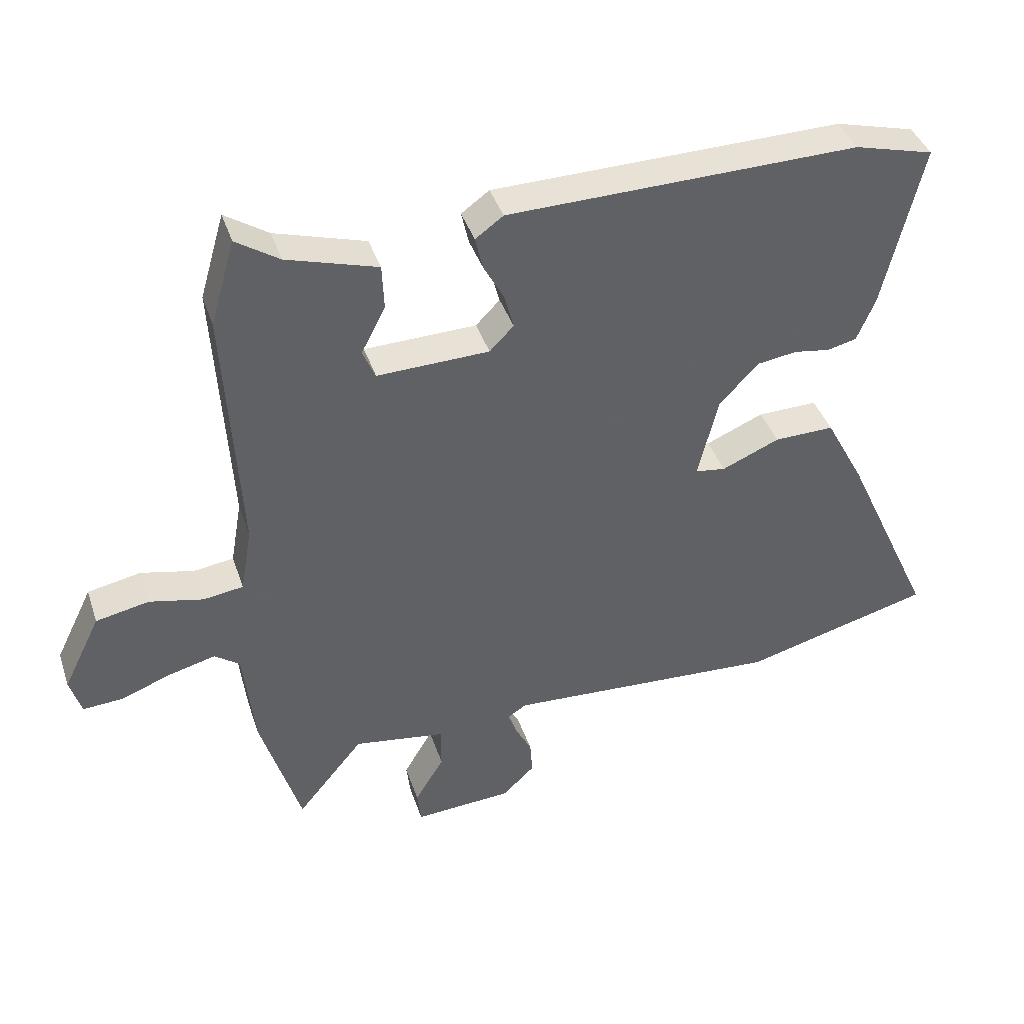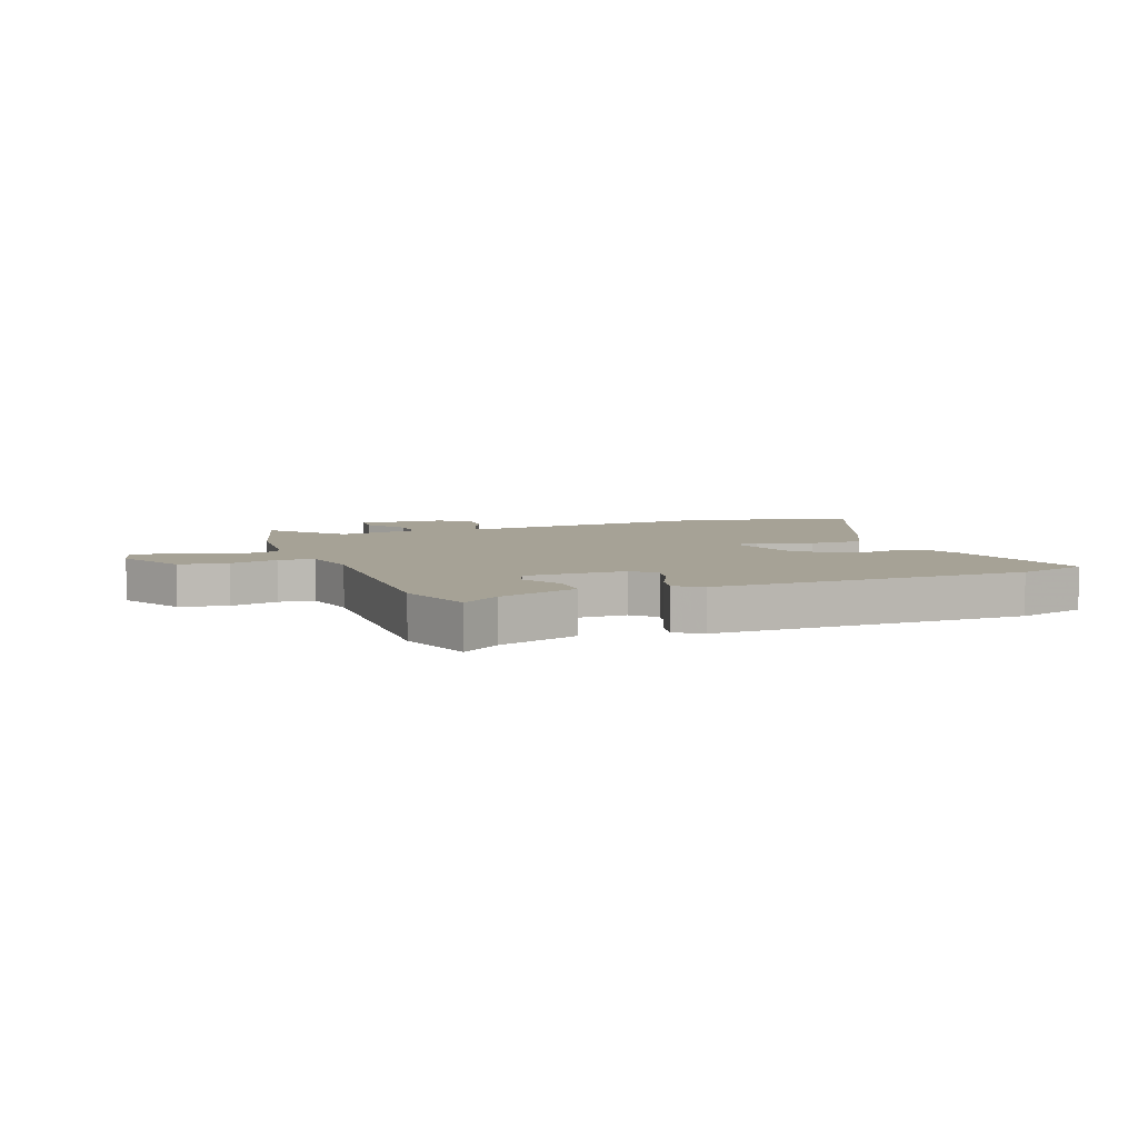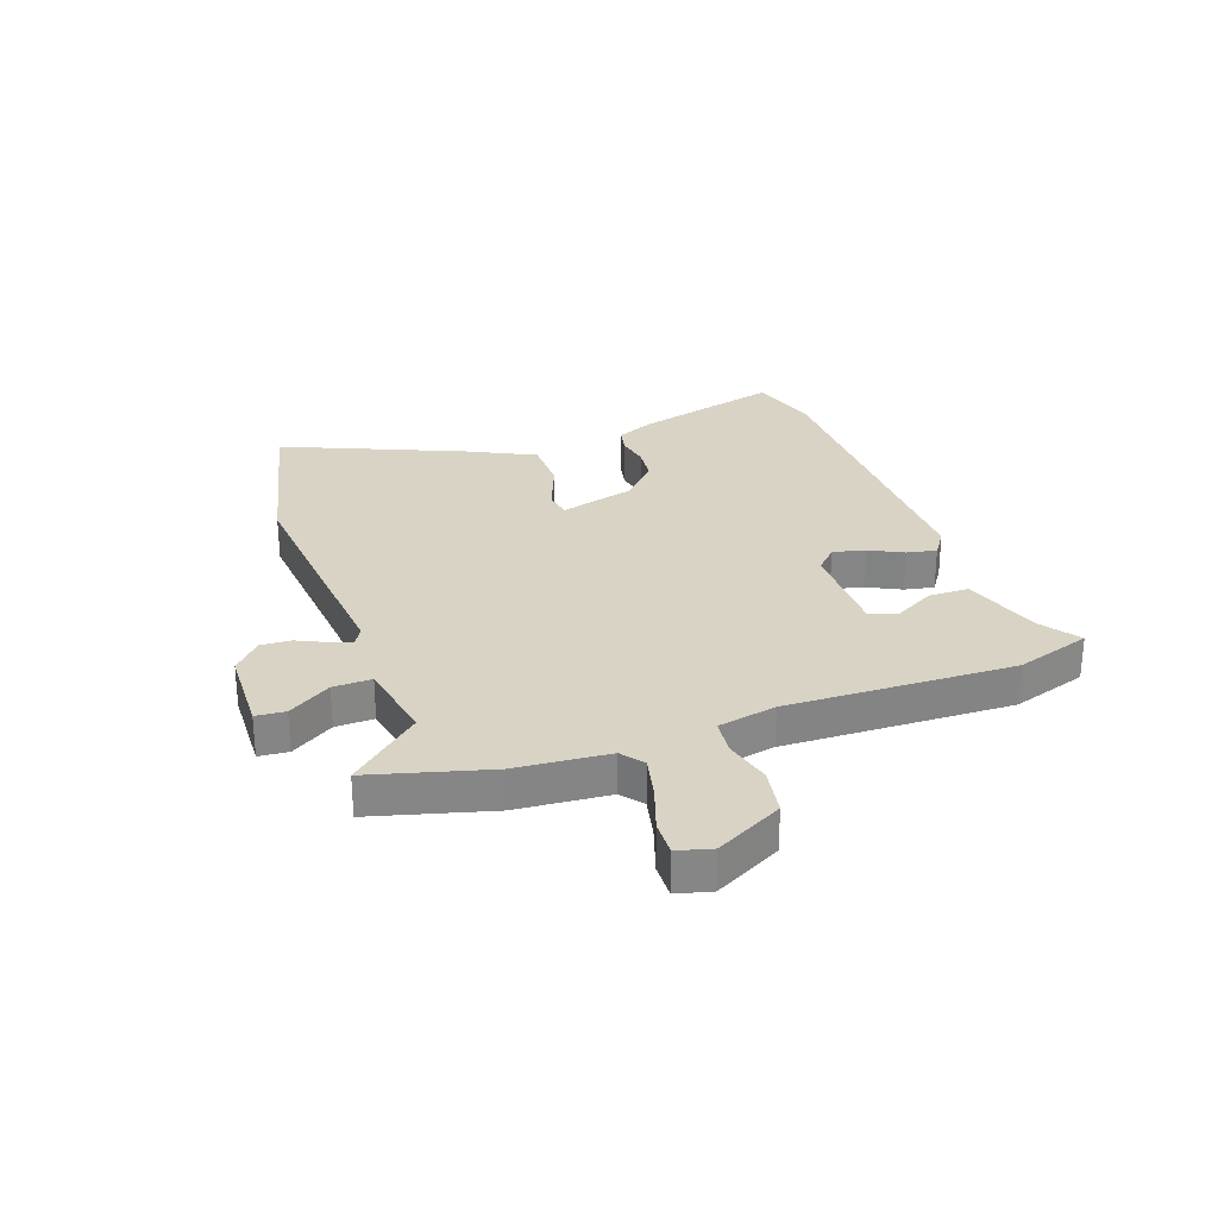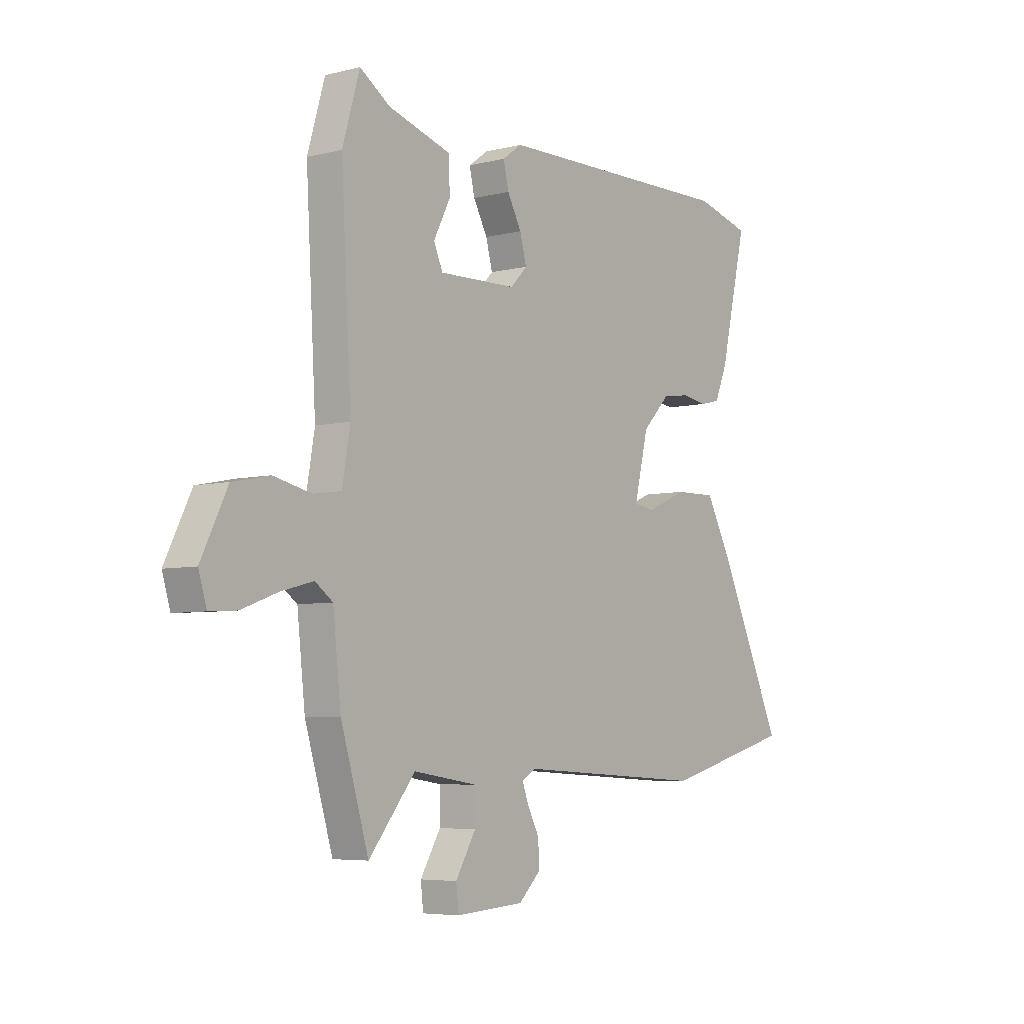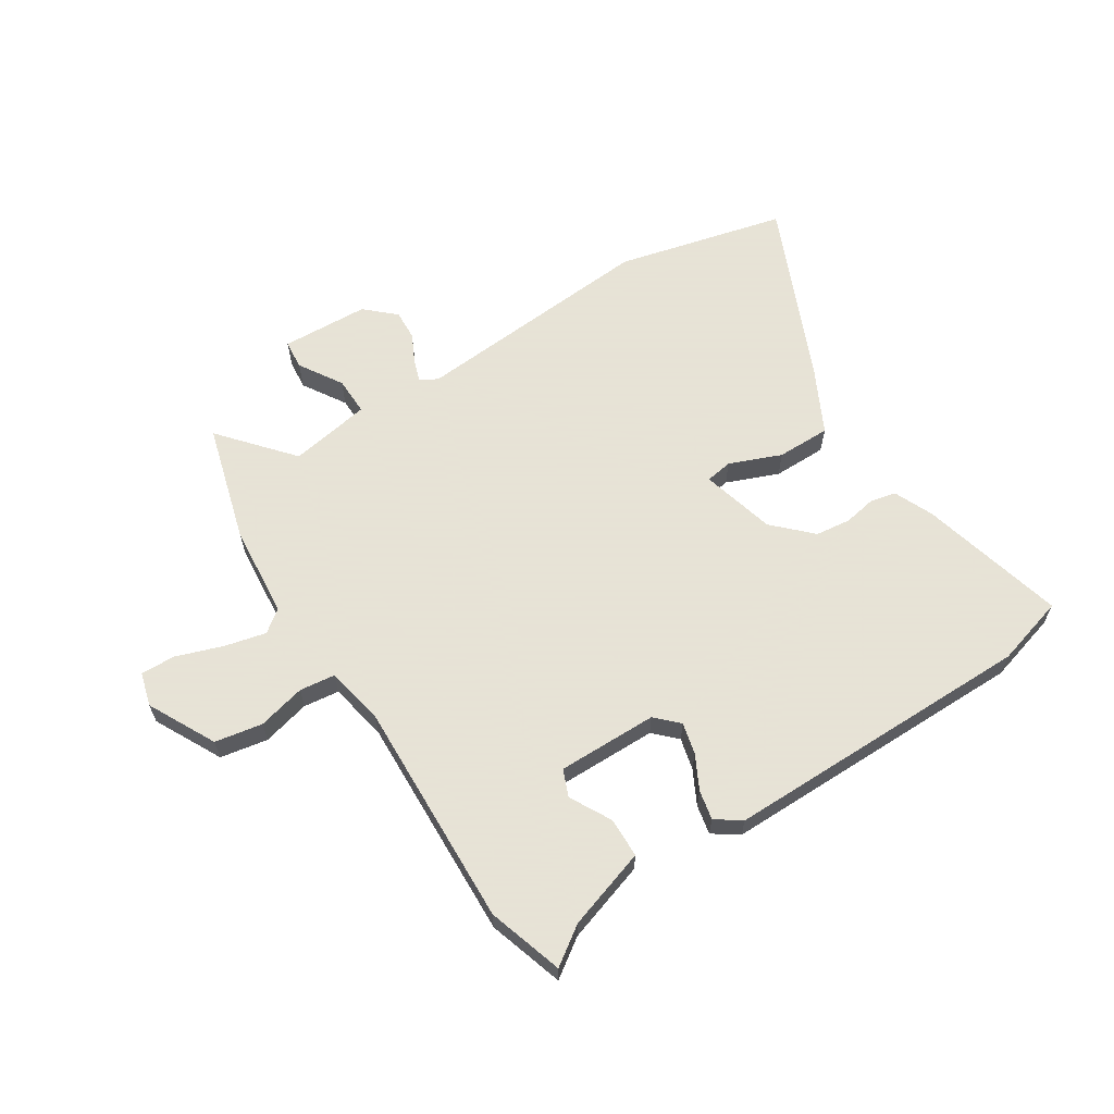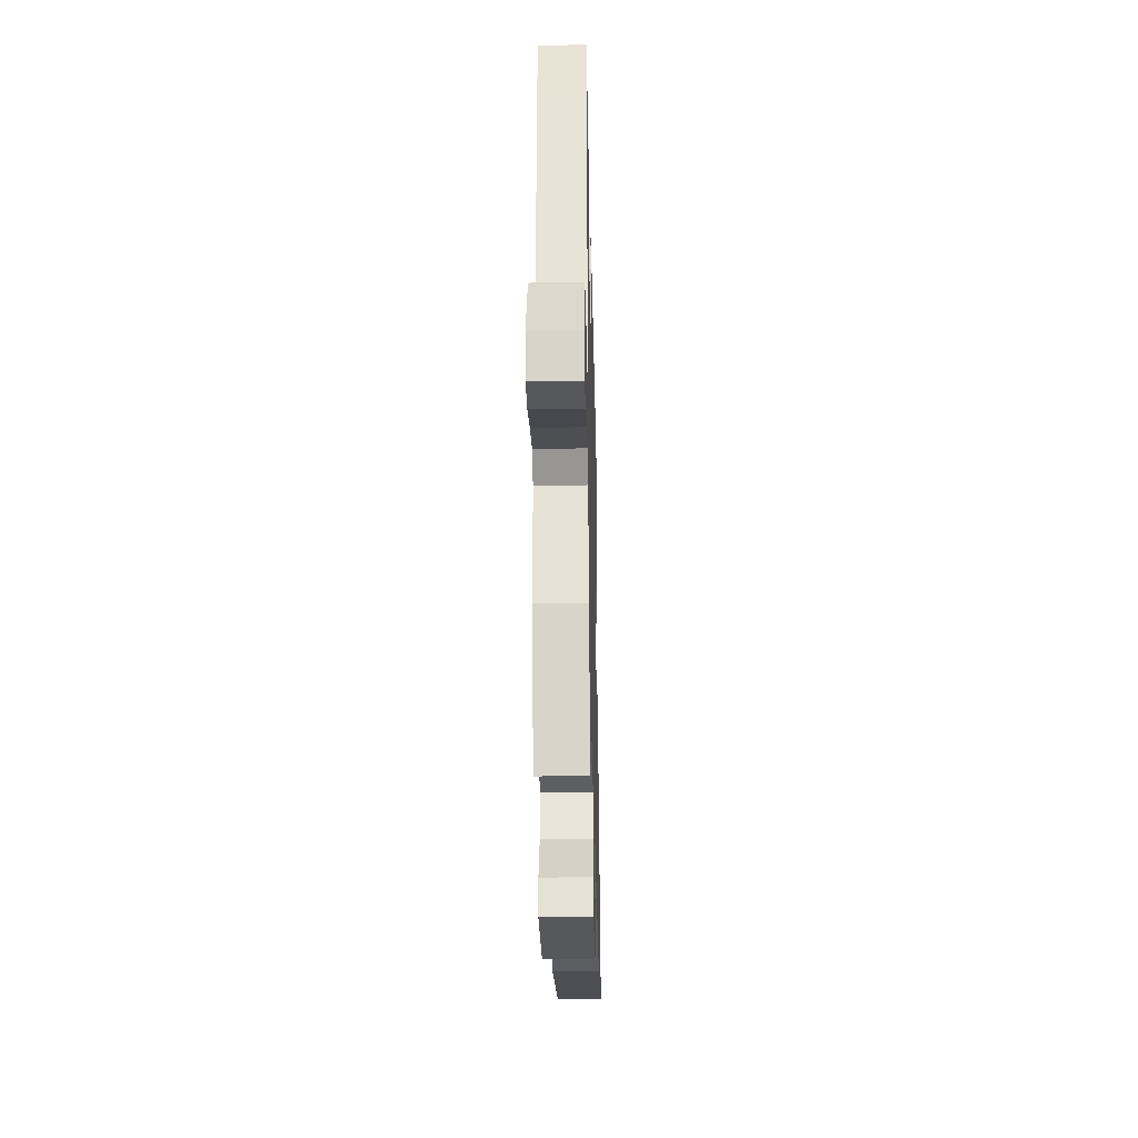
<metadata>
{"format":"obj","ext":"obj","renderer":"f3d","projection":"perspective","resolution":1024,"background":"white","views":[{"elev":40.5,"azim":-17.8,"up":"+Z"},{"elev":6.3,"azim":-22.3,"up":"+Y"},{"elev":28.3,"azim":-111.3,"up":"+Y"},{"elev":-5.6,"azim":-52.6,"up":"+Z"},{"elev":62.8,"azim":-33.7,"up":"+Y"},{"elev":-32.1,"azim":-88.7,"up":"+Z"}]}
</metadata>
<code>
v -0.528 0.07 0.404
v -0.489 0.07 0.538
v -0.421 0.07 0.493
v -0.278 0.07 0.45
v -0.275 0.07 0.379
v -0.313 0.07 0.305
v -0.293 0.07 0.258
v -0.116 0.07 0.263
v -0.078 0.07 0.302
v -0.093 0.07 0.358
v -0.125 0.07 0.417
v -0.137 0.07 0.469
v -0.093 0.07 0.501
v 0.46 0.07 0.511
v 0.585 0.07 0.478
v 0.524 0.07 0.218
v 0.495 0.07 0.149
v 0.449 0.07 0.138
v 0.392 0.07 0.147
v 0.33 0.07 0.138
v 0.267 0.07 0.073
v 0.235 0.07 -0.059
v 0.283 0.07 -0.066
v 0.374 0.07 -0.027
v 0.469 0.07 -0.025
v 0.531 0.07 -0.141
v 0.675 0.07 -0.454
v 0.377 0.07 -0.533
v -0.057 0.07 -0.508
v -0.087 0.07 -0.527
v -0.073 0.07 -0.565
v -0.047 0.07 -0.615
v -0.043 0.07 -0.669
v -0.094 0.07 -0.718
v -0.249 0.07 -0.728
v -0.255 0.07 -0.676
v -0.209 0.07 -0.599
v -0.209 0.07 -0.531
v -0.354 0.07 -0.509
v -0.459 0.07 -0.637
v -0.522 0.07 -0.429
v -0.54 0.07 -0.265
v -0.58 0.07 -0.236
v -0.653 0.07 -0.255
v -0.734 0.07 -0.285
v -0.796 0.07 -0.289
v -0.814 0.07 -0.229
v -0.755 0.07 -0.109
v -0.671 0.07 -0.092
v -0.586 0.07 -0.111
v -0.523 0.07 -0.102
v -0.505 0.07 0.002
v -0.528 0 0.404
v -0.489 0 0.538
v -0.421 0 0.493
v -0.278 0 0.45
v -0.275 0 0.379
v -0.313 0 0.305
v -0.293 0 0.258
v -0.116 0 0.263
v -0.078 0 0.302
v -0.093 0 0.358
v -0.125 0 0.417
v -0.137 0 0.469
v -0.093 0 0.501
v 0.46 0 0.511
v 0.585 0 0.478
v 0.524 0 0.218
v 0.495 0 0.149
v 0.449 0 0.138
v 0.392 0 0.147
v 0.33 0 0.138
v 0.267 0 0.073
v 0.235 0 -0.059
v 0.283 0 -0.066
v 0.374 0 -0.027
v 0.469 0 -0.025
v 0.531 0 -0.141
v 0.675 0 -0.454
v 0.377 0 -0.533
v -0.057 0 -0.508
v -0.087 0 -0.527
v -0.073 0 -0.565
v -0.047 0 -0.615
v -0.043 0 -0.669
v -0.094 0 -0.718
v -0.249 0 -0.728
v -0.255 0 -0.676
v -0.209 0 -0.599
v -0.209 0 -0.531
v -0.354 0 -0.509
v -0.459 0 -0.637
v -0.522 0 -0.429
v -0.54 0 -0.265
v -0.58 0 -0.236
v -0.653 0 -0.255
v -0.734 0 -0.285
v -0.796 0 -0.289
v -0.814 0 -0.229
v -0.755 0 -0.109
v -0.671 0 -0.092
v -0.586 0 -0.111
v -0.523 0 -0.102
v -0.505 0 0.002
f 48 49 50
f 47 48 50
f 46 47 50
f 45 46 50
f 44 45 50
f 43 44 50 51
f 42 43 51
f 42 51 52
f 41 42 52
f 40 41 52
f 39 40 52
f 35 36 37
f 34 35 37
f 33 34 37
f 32 33 37
f 31 32 37
f 30 31 37 38
f 1 2 3
f 52 1 3
f 39 52 3
f 38 39 3
f 30 38 3
f 29 30 3
f 27 28 29
f 26 27 29
f 25 26 29
f 24 25 29
f 23 24 29
f 17 18 19
f 16 17 19
f 15 16 19
f 14 15 19
f 13 14 19
f 12 13 19
f 11 12 19
f 10 11 19
f 9 10 19 20
f 8 9 20 21
f 3 4 5 6
f 3 6 7
f 29 3 7
f 22 23 29
f 21 22 29
f 8 21 29
f 7 8 29
f 102 101 100
f 102 100 99
f 102 99 98
f 102 98 97
f 102 97 96
f 103 102 96 95
f 103 95 94
f 104 103 94
f 104 94 93
f 104 93 92
f 104 92 91
f 89 88 87
f 89 87 86
f 89 86 85
f 89 85 84
f 89 84 83
f 90 89 83 82
f 55 54 53
f 55 53 104
f 55 104 91
f 55 91 90
f 55 90 82
f 55 82 81
f 81 80 79
f 81 79 78
f 81 78 77
f 81 77 76
f 81 76 75
f 71 70 69
f 71 69 68
f 71 68 67
f 71 67 66
f 71 66 65
f 71 65 64
f 71 64 63
f 71 63 62
f 72 71 62 61
f 73 72 61 60
f 58 57 56 55
f 59 58 55
f 59 55 81
f 81 75 74
f 81 74 73
f 81 73 60
f 81 60 59
f 1 53 54 2
f 2 54 55 3
f 3 55 56 4
f 4 56 57 5
f 5 57 58 6
f 6 58 59 7
f 7 59 60 8
f 8 60 61 9
f 9 61 62 10
f 10 62 63 11
f 11 63 64 12
f 12 64 65 13
f 13 65 66 14
f 14 66 67 15
f 15 67 68 16
f 16 68 69 17
f 17 69 70 18
f 18 70 71 19
f 19 71 72 20
f 20 72 73 21
f 21 73 74 22
f 22 74 75 23
f 23 75 76 24
f 24 76 77 25
f 25 77 78 26
f 26 78 79 27
f 27 79 80 28
f 28 80 81 29
f 29 81 82 30
f 30 82 83 31
f 31 83 84 32
f 32 84 85 33
f 33 85 86 34
f 34 86 87 35
f 35 87 88 36
f 36 88 89 37
f 37 89 90 38
f 38 90 91 39
f 39 91 92 40
f 40 92 93 41
f 41 93 94 42
f 42 94 95 43
f 43 95 96 44
f 44 96 97 45
f 45 97 98 46
f 46 98 99 47
f 47 99 100 48
f 48 100 101 49
f 49 101 102 50
f 50 102 103 51
f 51 103 104 52
f 52 104 53 1

</code>
